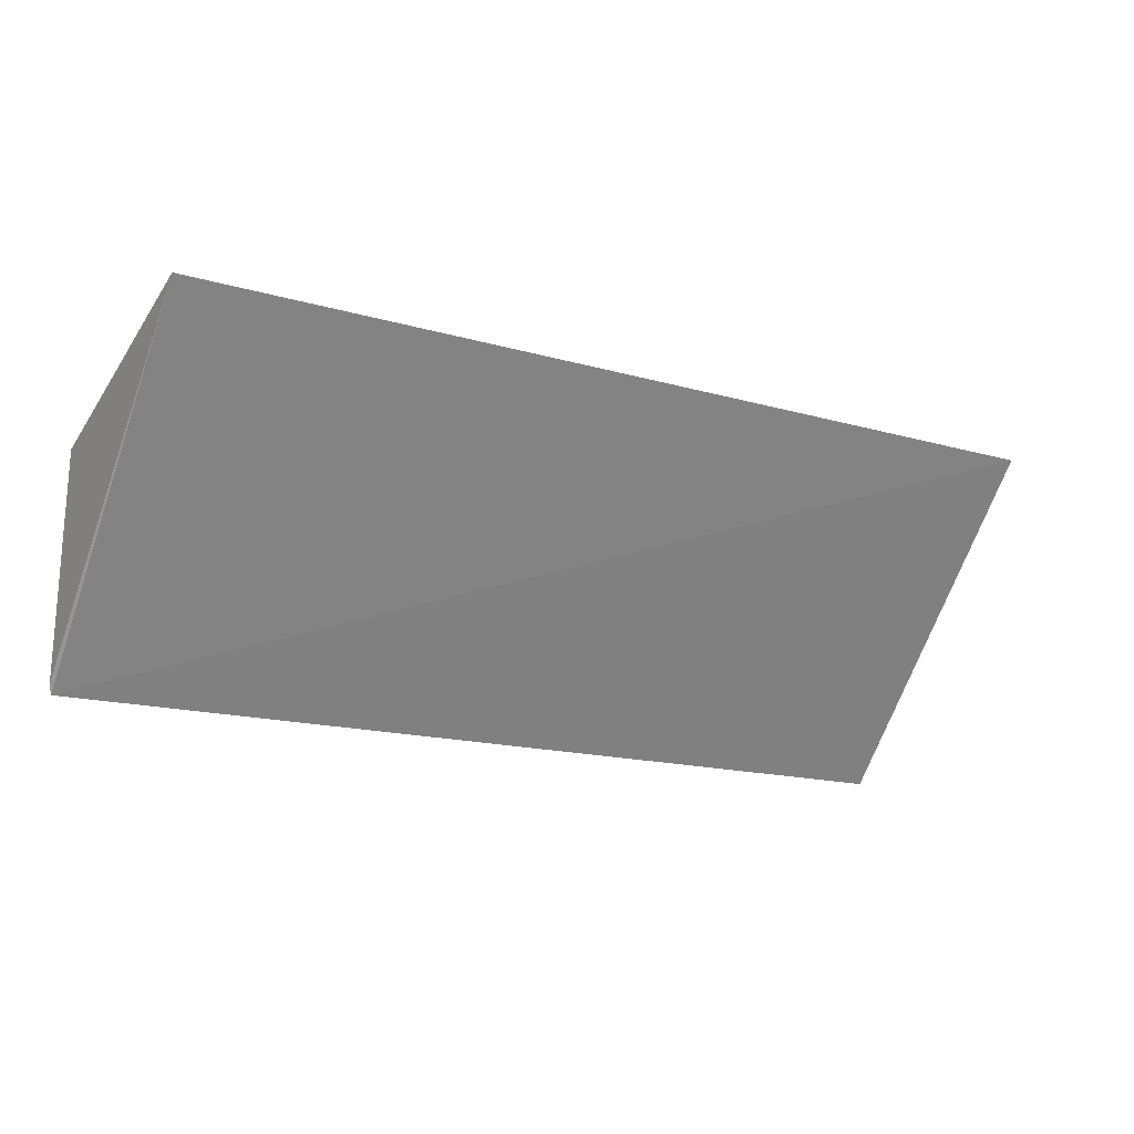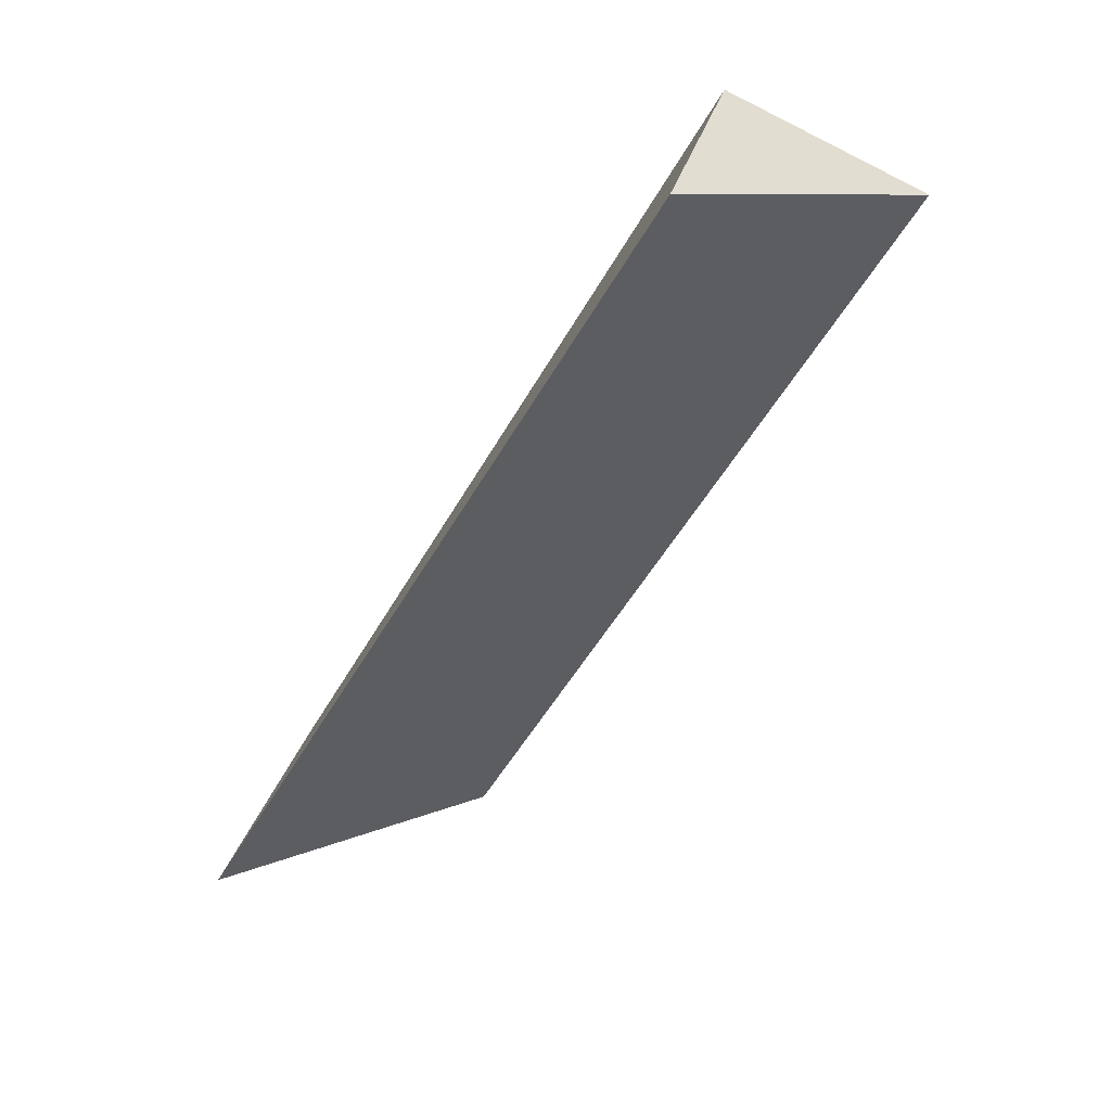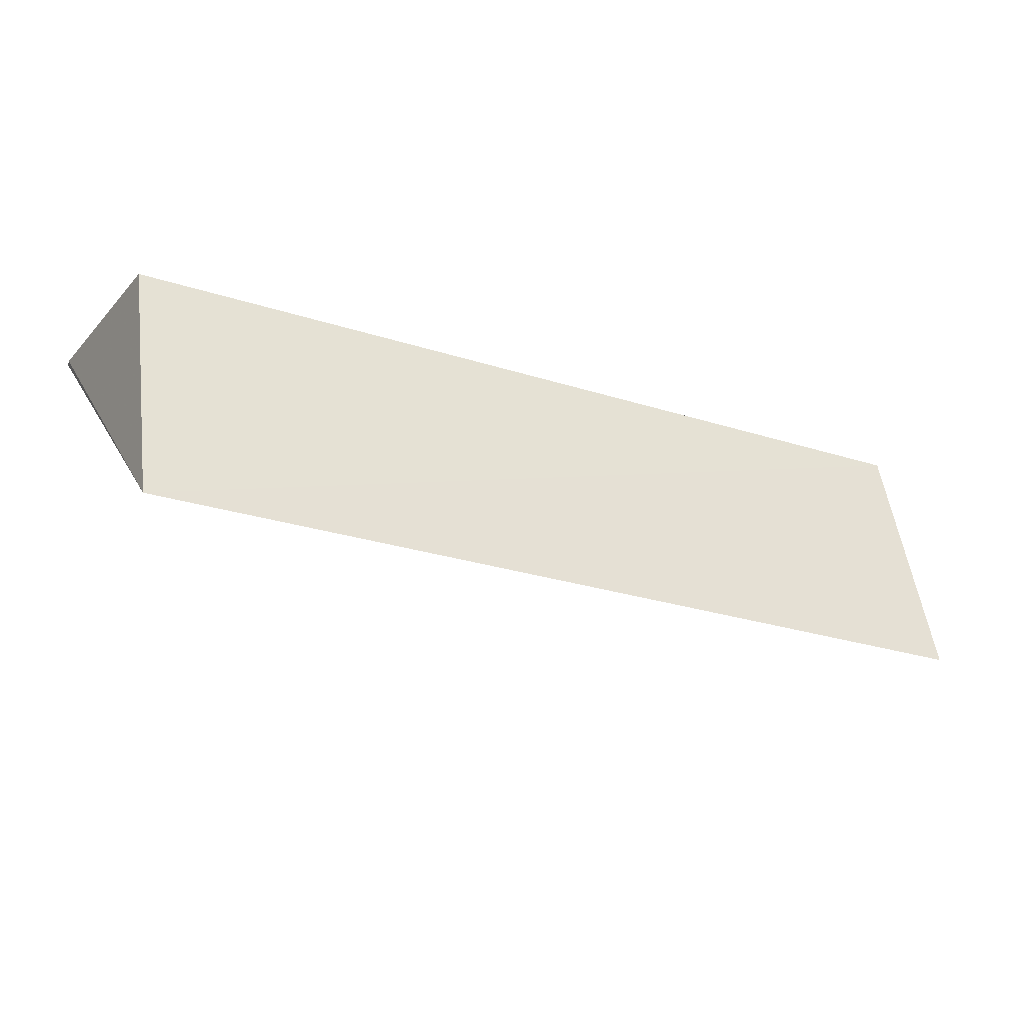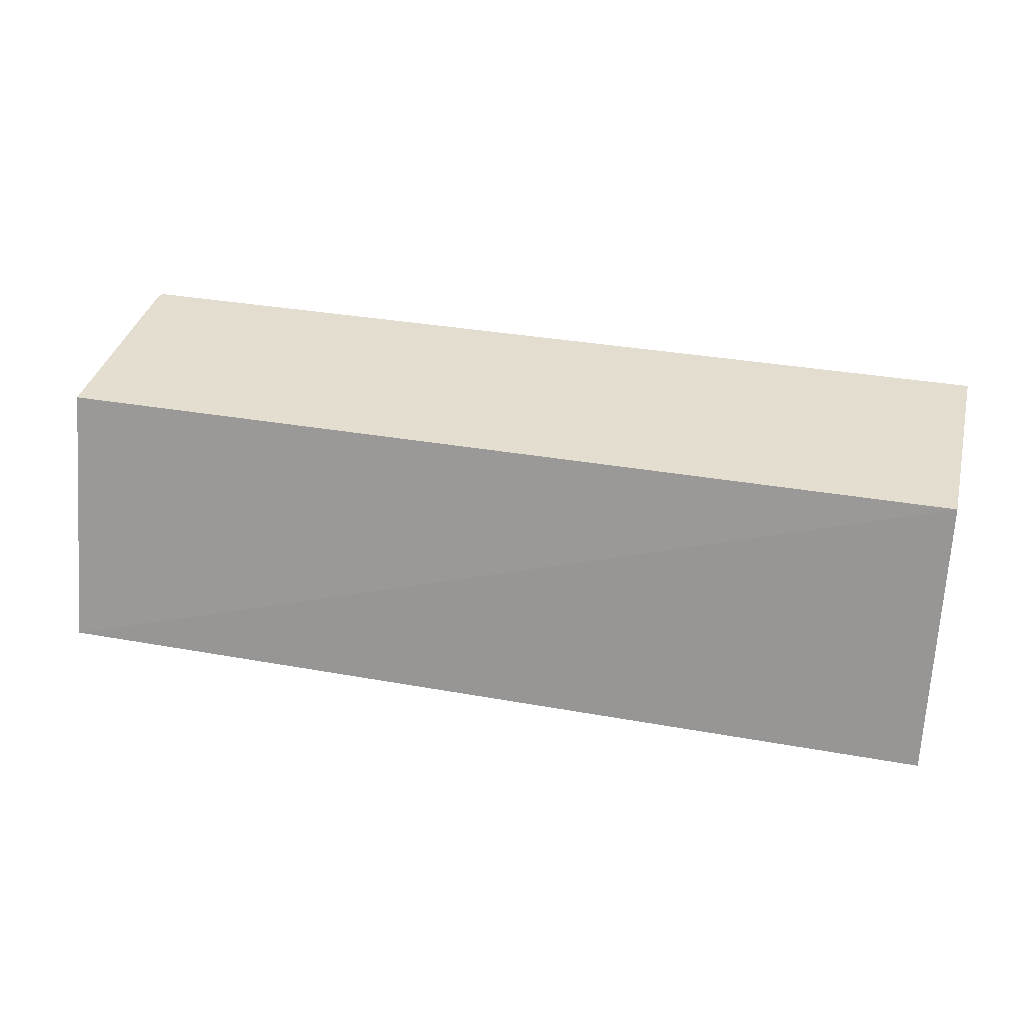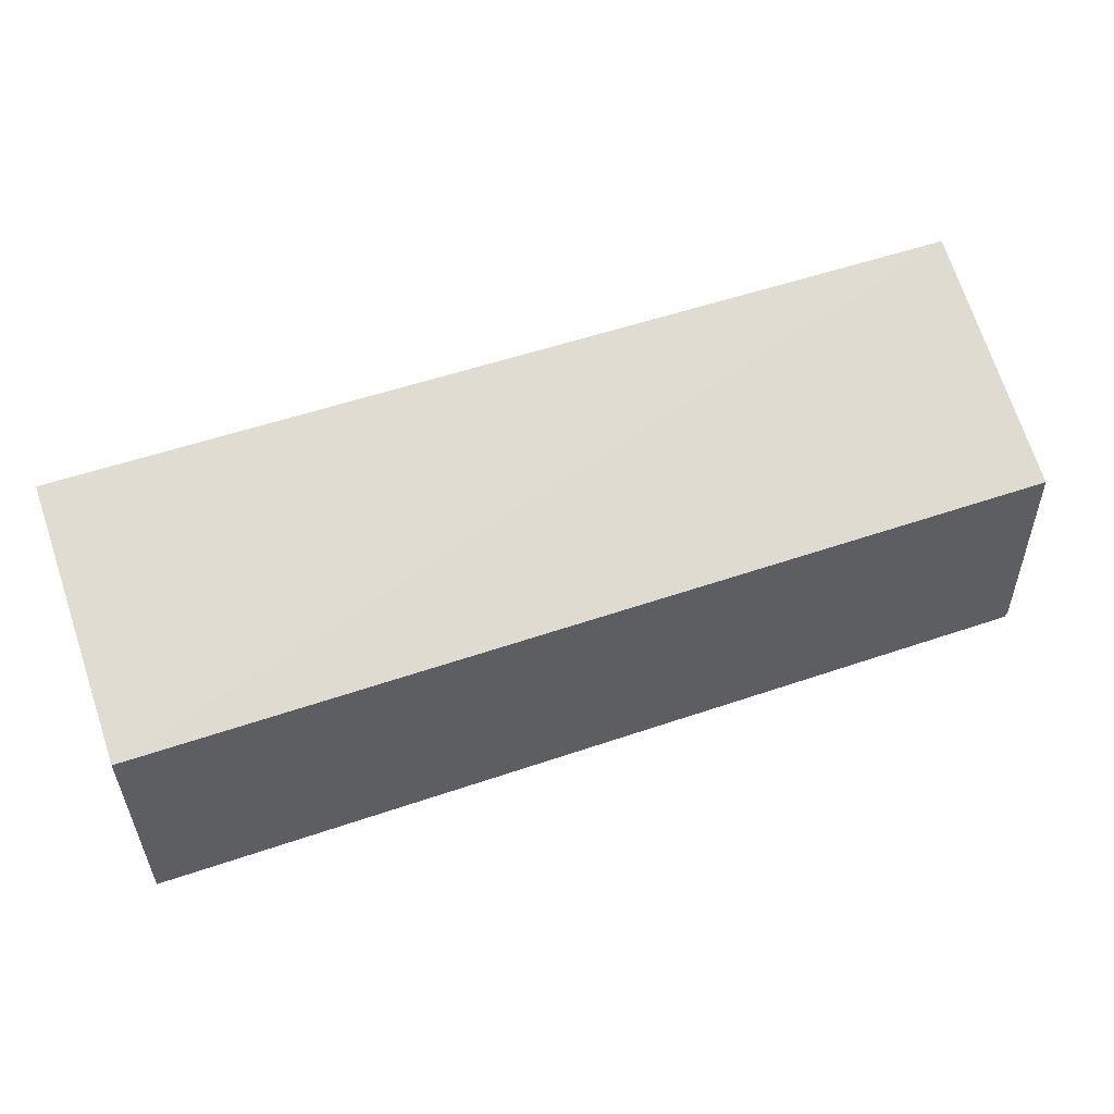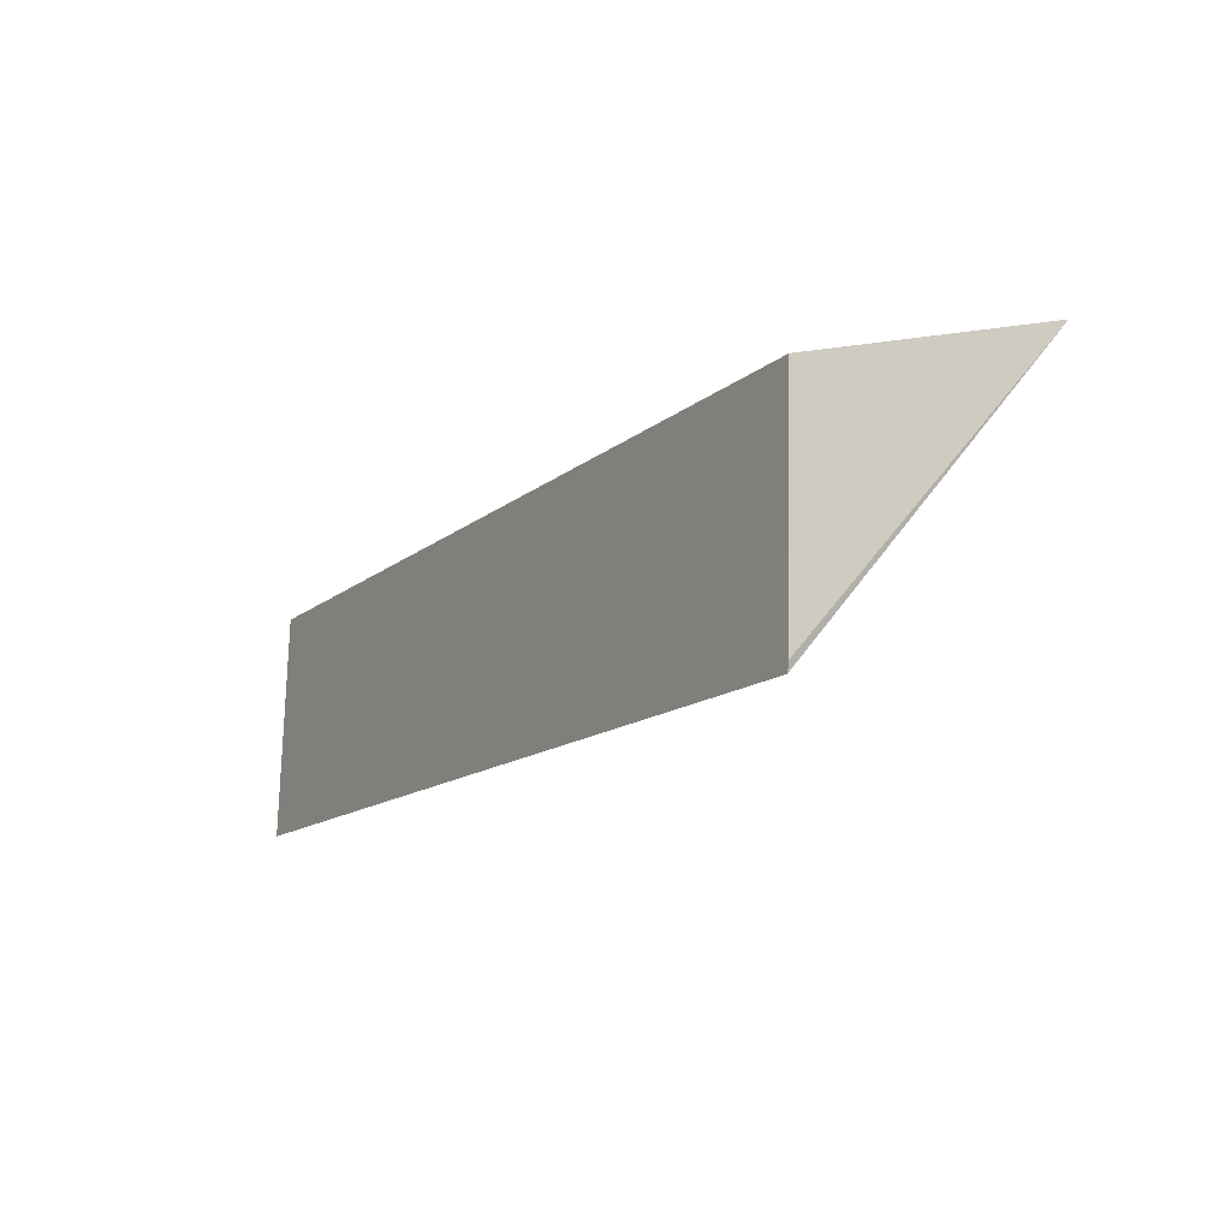
<metadata>
{"format":"obj","ext":"obj","renderer":"f3d","projection":"perspective","resolution":1024,"background":"white","views":[{"elev":-15.9,"azim":149.6,"up":"+Y"},{"elev":-51.5,"azim":-118.8,"up":"+Z"},{"elev":-23.3,"azim":150.3,"up":"+Z"},{"elev":34.4,"azim":-166.0,"up":"+Z"},{"elev":55.5,"azim":-19.3,"up":"+Y"},{"elev":-13.7,"azim":60.1,"up":"+Y"}]}
</metadata>
<code>
v 0.07625 0.02327 0.2691
v 0.07643 0.005588 0.2696
v 0.07625 0.02937 0.2483
v 0.002647 0.02904 0.2483
v 0.00265 0.004848 0.2702
v 0.07627 0.00482 0.2697
v 0.002663 0.02325 0.2697
f 1 2 3
f 6 3 2
f 6 4 3
f 6 5 4
f 6 2 1
f 7 1 3
f 7 3 4
f 7 4 5
f 7 6 1
f 7 5 6

</code>
